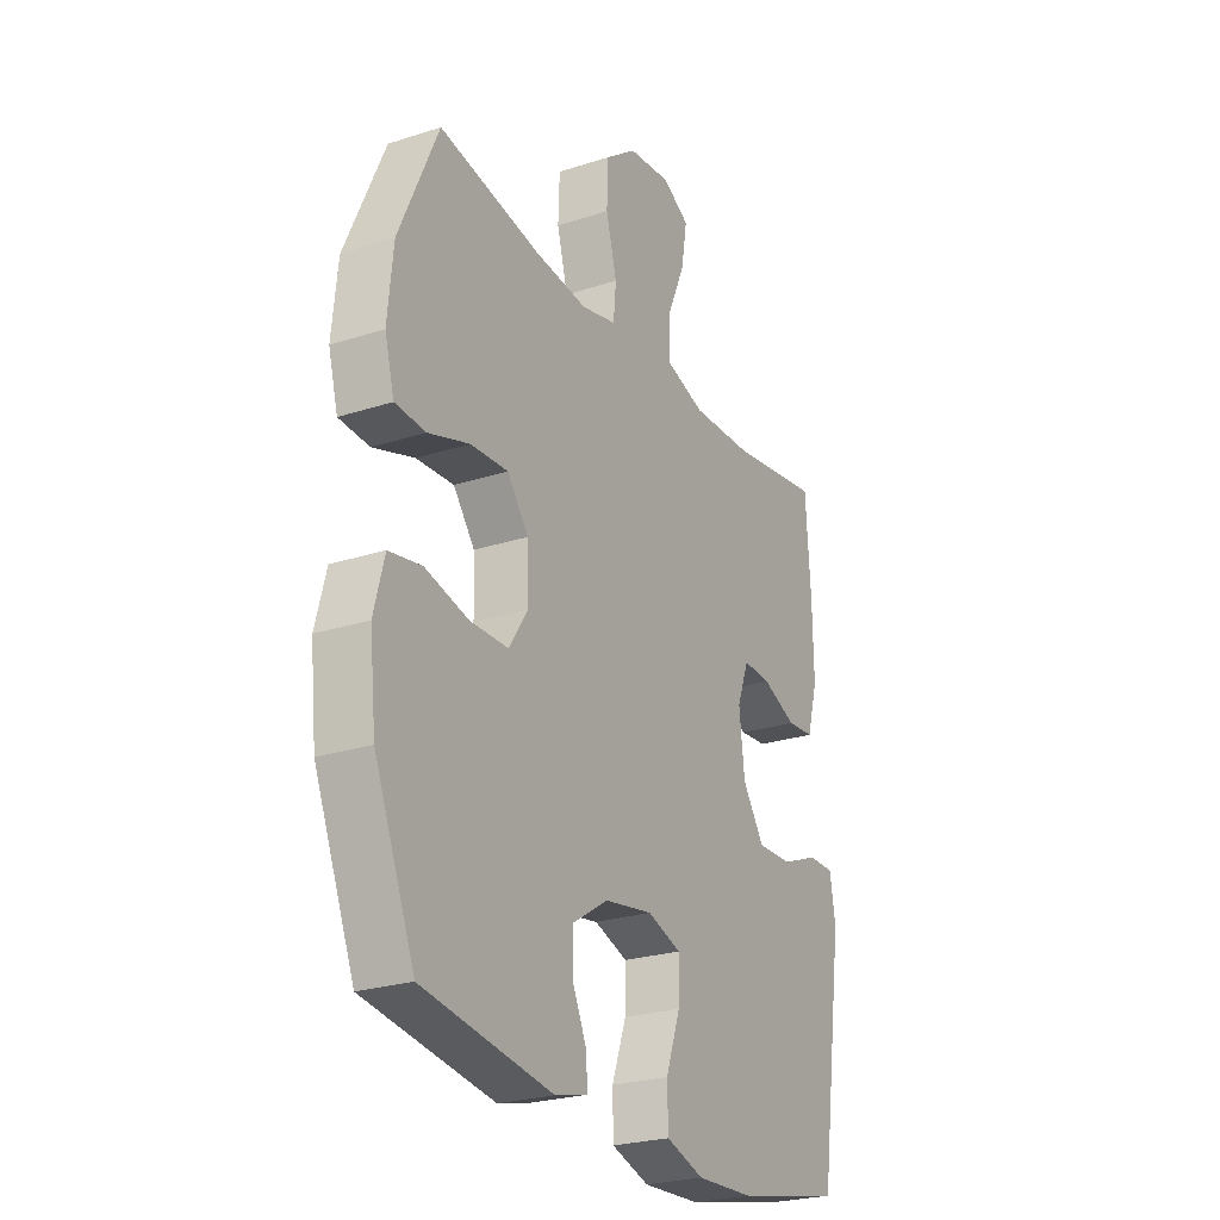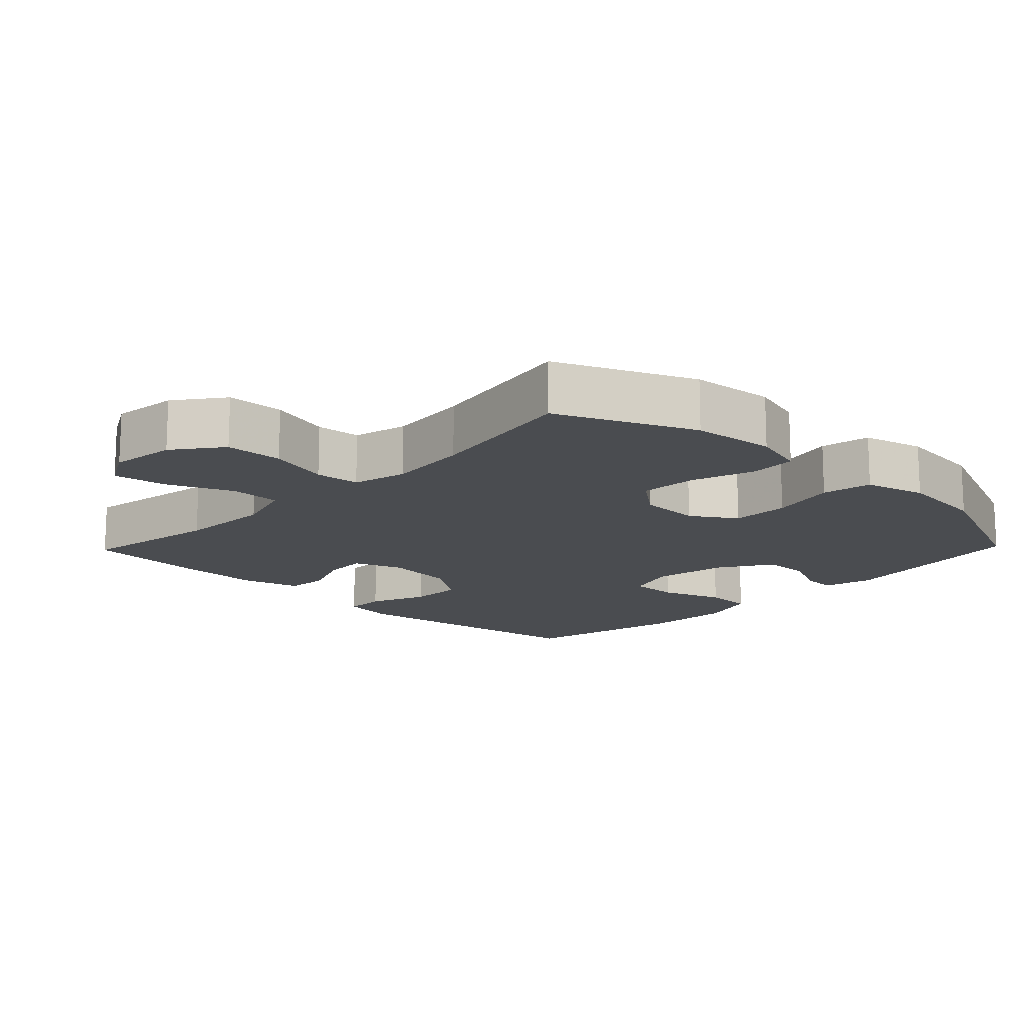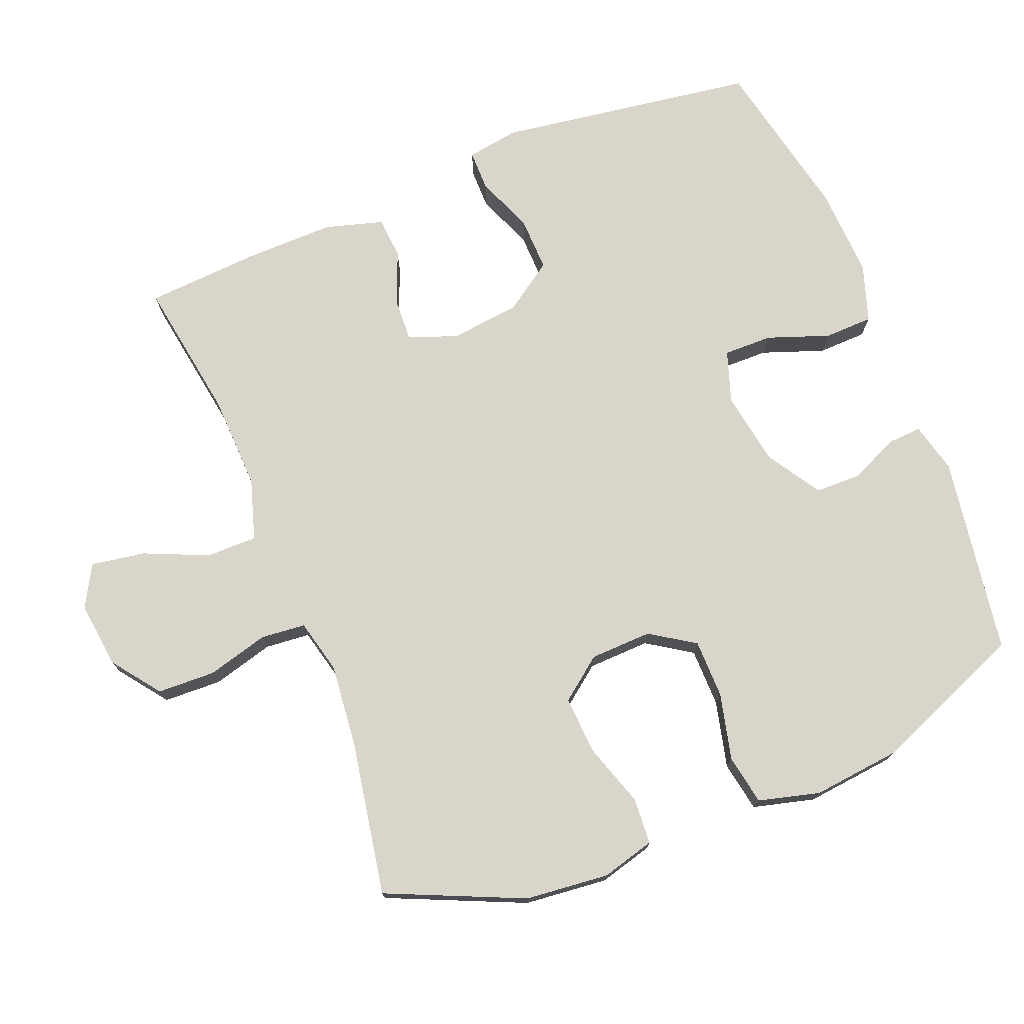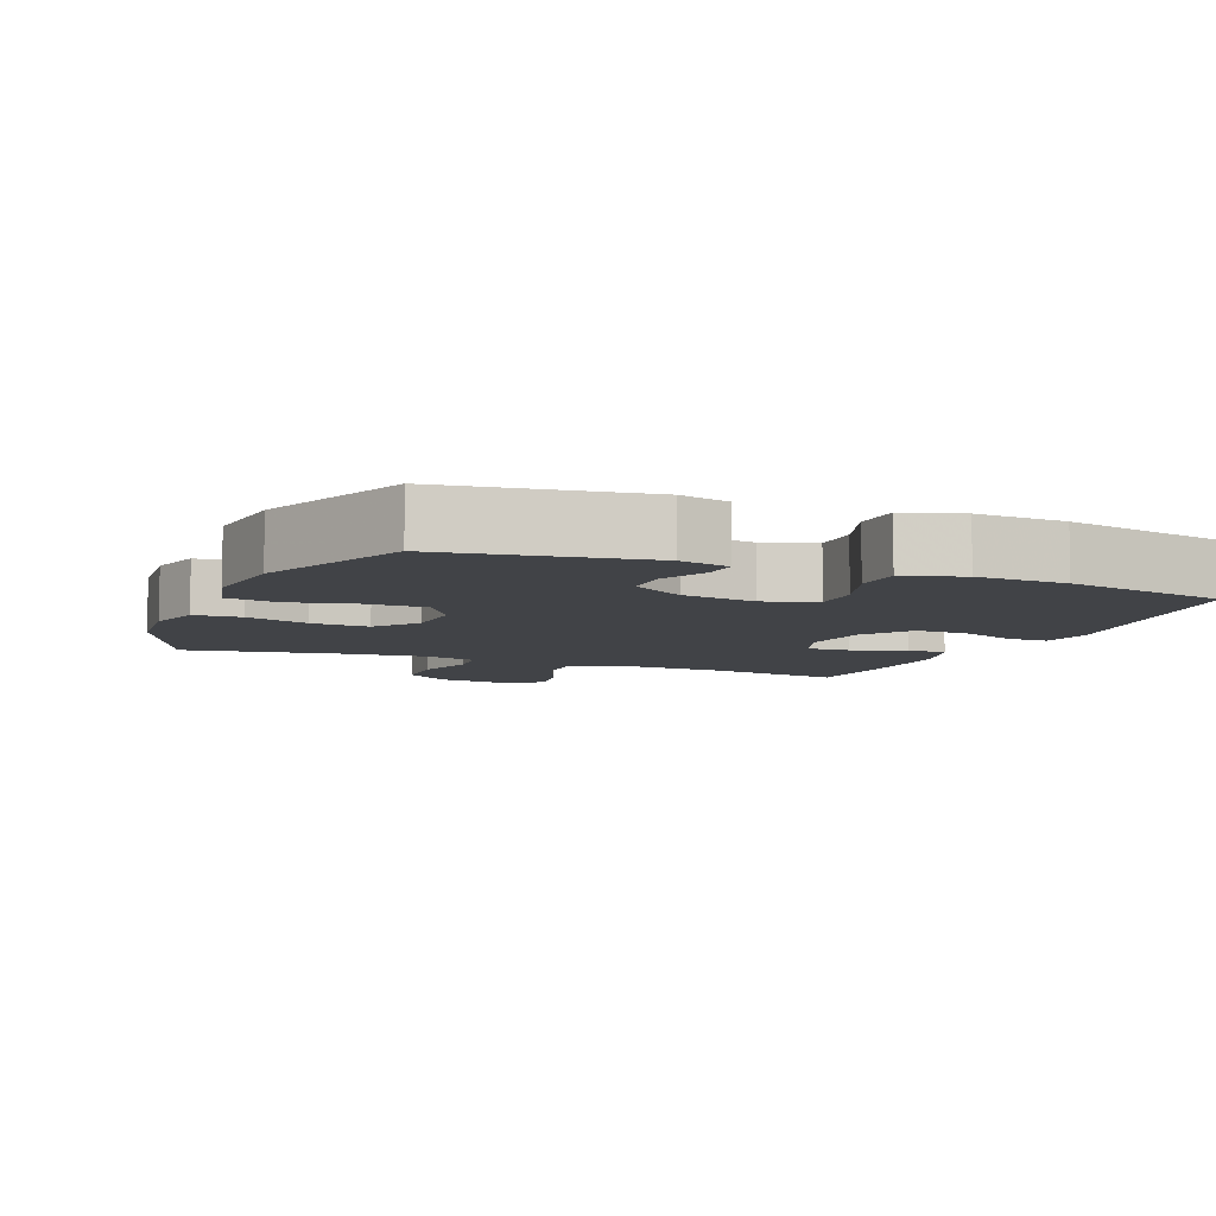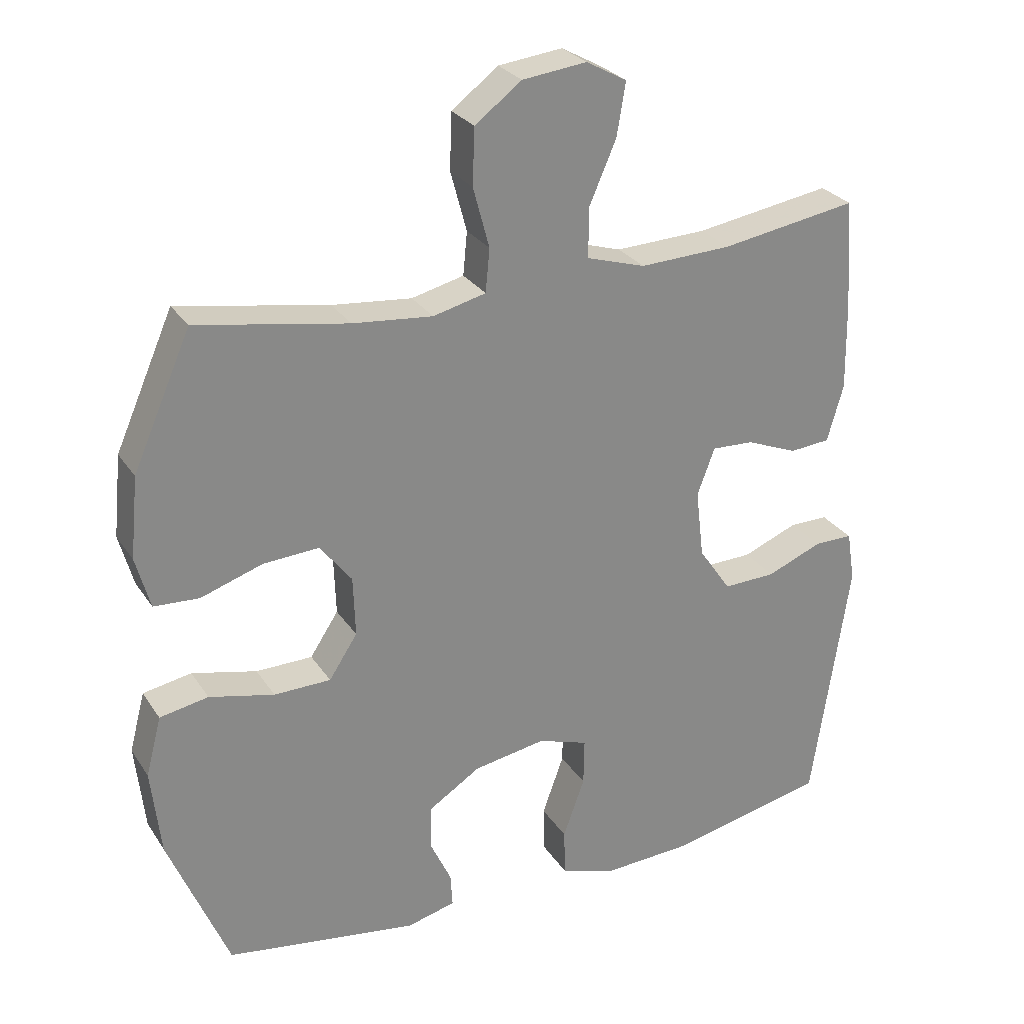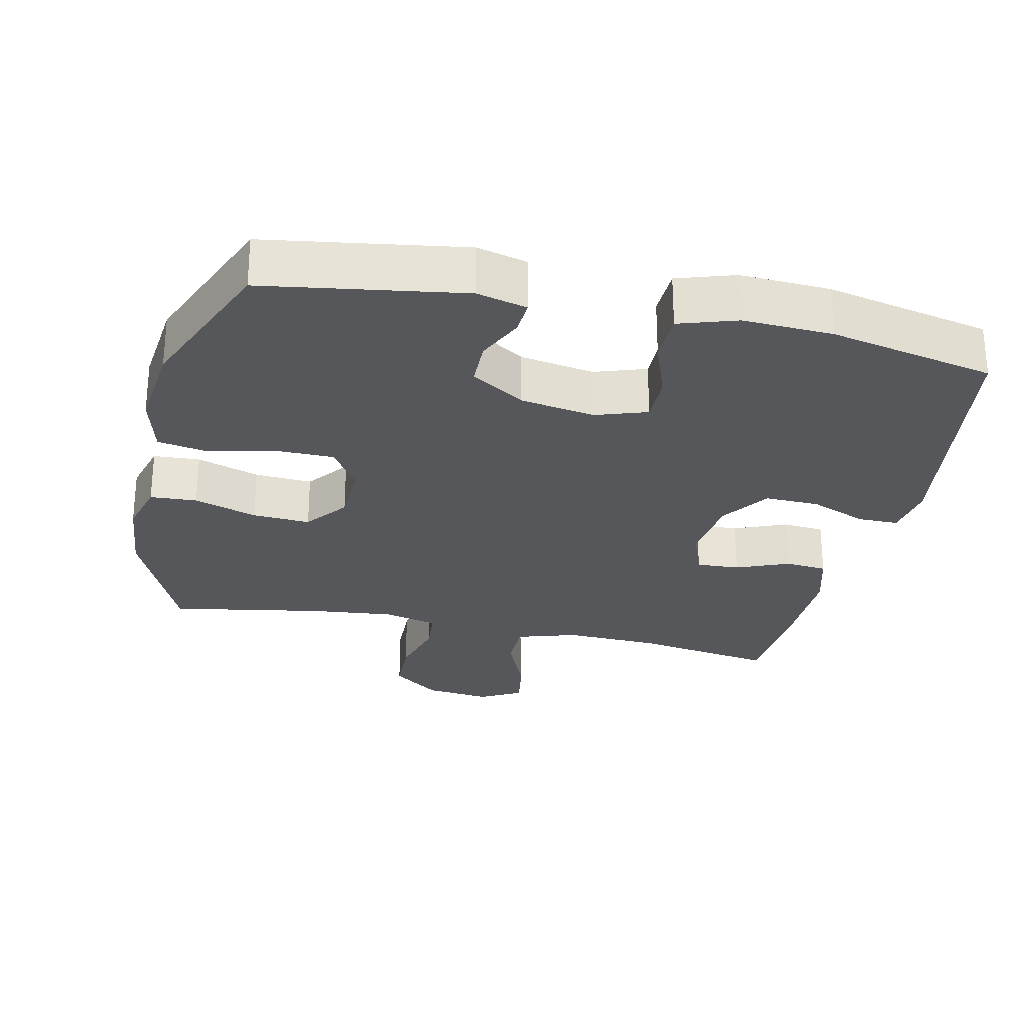
<metadata>
{"format":"obj","ext":"obj","renderer":"f3d","projection":"perspective","resolution":1024,"background":"white","views":[{"elev":-25.1,"azim":117.7,"up":"+Z"},{"elev":-15.0,"azim":46.0,"up":"+Y"},{"elev":74.6,"azim":68.2,"up":"+Y"},{"elev":-7.2,"azim":157.5,"up":"+Y"},{"elev":27.6,"azim":153.5,"up":"+Z"},{"elev":-27.2,"azim":167.5,"up":"+Y"}]}
</metadata>
<code>
v 0.5 0.07 0.5
v 0.586 0.07 0.305
v 0.598 0.07 0.185
v 0.577 0.07 0.108
v 0.51 0.07 0.104
v 0.419 0.07 0.134
v 0.336 0.07 0.139
v 0.289 0.07 0.078
v 0.286 0.07 -0.011
v 0.328 0.07 -0.075
v 0.412 0.07 -0.076
v 0.508 0.07 -0.053
v 0.58 0.07 -0.066
v 0.603 0.07 -0.154
v 0.589 0.07 -0.283
v 0.5 0.07 -0.5
v 0.215 0.07 -0.544
v 0.143 0.07 -0.526
v 0.146 0.07 -0.476
v 0.177 0.07 -0.409
v 0.176 0.07 -0.342
v 0.099 0.07 -0.293
v -0.008 0.07 -0.275
v -0.082 0.07 -0.3
v -0.081 0.07 -0.37
v -0.049 0.07 -0.459
v -0.051 0.07 -0.529
v -0.134 0.07 -0.556
v -0.263 0.07 -0.55
v -0.5 0.07 -0.5
v -0.555 0.07 -0.128
v -0.543 0.07 -0.053
v -0.485 0.07 -0.053
v -0.403 0.07 -0.086
v -0.325 0.07 -0.088
v -0.277 0.07 -0.018
v -0.265 0.07 0.083
v -0.291 0.07 0.153
v -0.353 0.07 0.15
v -0.429 0.07 0.119
v -0.489 0.07 0.124
v -0.513 0.07 0.208
v -0.511 0.07 0.337
v -0.5 0.07 0.5
v -0.298 0.07 0.468
v -0.162 0.07 0.463
v -0.075 0.07 0.49
v -0.075 0.07 0.563
v -0.115 0.07 0.655
v -0.128 0.07 0.733
v -0.068 0.07 0.766
v 0.027 0.07 0.755
v 0.096 0.07 0.703
v 0.099 0.07 0.62
v 0.075 0.07 0.531
v 0.081 0.07 0.467
v 0.159 0.07 0.448
v 0.277 0.07 0.46
v 0.5 0 0.5
v 0.586 0 0.305
v 0.598 0 0.185
v 0.577 0 0.108
v 0.51 0 0.104
v 0.419 0 0.134
v 0.336 0 0.139
v 0.289 0 0.078
v 0.286 0 -0.011
v 0.328 0 -0.075
v 0.412 0 -0.076
v 0.508 0 -0.053
v 0.58 0 -0.066
v 0.603 0 -0.154
v 0.589 0 -0.283
v 0.5 0 -0.5
v 0.215 0 -0.544
v 0.143 0 -0.526
v 0.146 0 -0.476
v 0.177 0 -0.409
v 0.176 0 -0.342
v 0.099 0 -0.293
v -0.008 0 -0.275
v -0.082 0 -0.3
v -0.081 0 -0.37
v -0.049 0 -0.459
v -0.051 0 -0.529
v -0.134 0 -0.556
v -0.263 0 -0.55
v -0.5 0 -0.5
v -0.555 0 -0.128
v -0.543 0 -0.053
v -0.485 0 -0.053
v -0.403 0 -0.086
v -0.325 0 -0.088
v -0.277 0 -0.018
v -0.265 0 0.083
v -0.291 0 0.153
v -0.353 0 0.15
v -0.429 0 0.119
v -0.489 0 0.124
v -0.513 0 0.208
v -0.511 0 0.337
v -0.5 0 0.5
v -0.298 0 0.468
v -0.162 0 0.463
v -0.075 0 0.49
v -0.075 0 0.563
v -0.115 0 0.655
v -0.128 0 0.733
v -0.068 0 0.766
v 0.027 0 0.755
v 0.096 0 0.703
v 0.099 0 0.62
v 0.075 0 0.531
v 0.081 0 0.467
v 0.159 0 0.448
v 0.277 0 0.46
f 53 54 55
f 52 53 55
f 51 52 55
f 50 51 55
f 49 50 55
f 48 49 55
f 47 48 55 56
f 46 47 56 57
f 43 44 45
f 42 43 45
f 41 42 45
f 40 41 45
f 39 40 45
f 45 46 57
f 39 45 57
f 38 39 57
f 32 33 34
f 31 32 34
f 30 31 34
f 29 30 34
f 28 29 34
f 27 28 34
f 26 27 34
f 25 26 34
f 24 25 34 35
f 23 24 35 36
f 18 19 20
f 17 18 20
f 16 17 20
f 15 16 20
f 14 15 20
f 13 14 20
f 12 13 20
f 11 12 20
f 10 11 20 21
f 9 10 21 22
f 4 5 6
f 3 4 6
f 2 3 6
f 1 2 6
f 58 1 6
f 58 6 7
f 58 7 8
f 57 58 8
f 38 57 8
f 37 38 8
f 23 36 37
f 22 23 37
f 9 22 37
f 8 9 37
f 113 112 111
f 113 111 110
f 113 110 109
f 113 109 108
f 113 108 107
f 113 107 106
f 114 113 106 105
f 115 114 105 104
f 103 102 101
f 103 101 100
f 103 100 99
f 103 99 98
f 103 98 97
f 115 104 103
f 115 103 97
f 115 97 96
f 92 91 90
f 92 90 89
f 92 89 88
f 92 88 87
f 92 87 86
f 92 86 85
f 92 85 84
f 92 84 83
f 93 92 83 82
f 94 93 82 81
f 78 77 76
f 78 76 75
f 78 75 74
f 78 74 73
f 78 73 72
f 78 72 71
f 78 71 70
f 78 70 69
f 79 78 69 68
f 80 79 68 67
f 64 63 62
f 64 62 61
f 64 61 60
f 64 60 59
f 64 59 116
f 65 64 116
f 66 65 116
f 66 116 115
f 66 115 96
f 66 96 95
f 95 94 81
f 95 81 80
f 95 80 67
f 95 67 66
f 1 59 60 2
f 2 60 61 3
f 3 61 62 4
f 4 62 63 5
f 5 63 64 6
f 6 64 65 7
f 7 65 66 8
f 8 66 67 9
f 9 67 68 10
f 10 68 69 11
f 11 69 70 12
f 12 70 71 13
f 13 71 72 14
f 14 72 73 15
f 15 73 74 16
f 16 74 75 17
f 17 75 76 18
f 18 76 77 19
f 19 77 78 20
f 20 78 79 21
f 21 79 80 22
f 22 80 81 23
f 23 81 82 24
f 24 82 83 25
f 25 83 84 26
f 26 84 85 27
f 27 85 86 28
f 28 86 87 29
f 29 87 88 30
f 30 88 89 31
f 31 89 90 32
f 32 90 91 33
f 33 91 92 34
f 34 92 93 35
f 35 93 94 36
f 36 94 95 37
f 37 95 96 38
f 38 96 97 39
f 39 97 98 40
f 40 98 99 41
f 41 99 100 42
f 42 100 101 43
f 43 101 102 44
f 44 102 103 45
f 45 103 104 46
f 46 104 105 47
f 47 105 106 48
f 48 106 107 49
f 49 107 108 50
f 50 108 109 51
f 51 109 110 52
f 52 110 111 53
f 53 111 112 54
f 54 112 113 55
f 55 113 114 56
f 56 114 115 57
f 57 115 116 58
f 58 116 59 1

</code>
